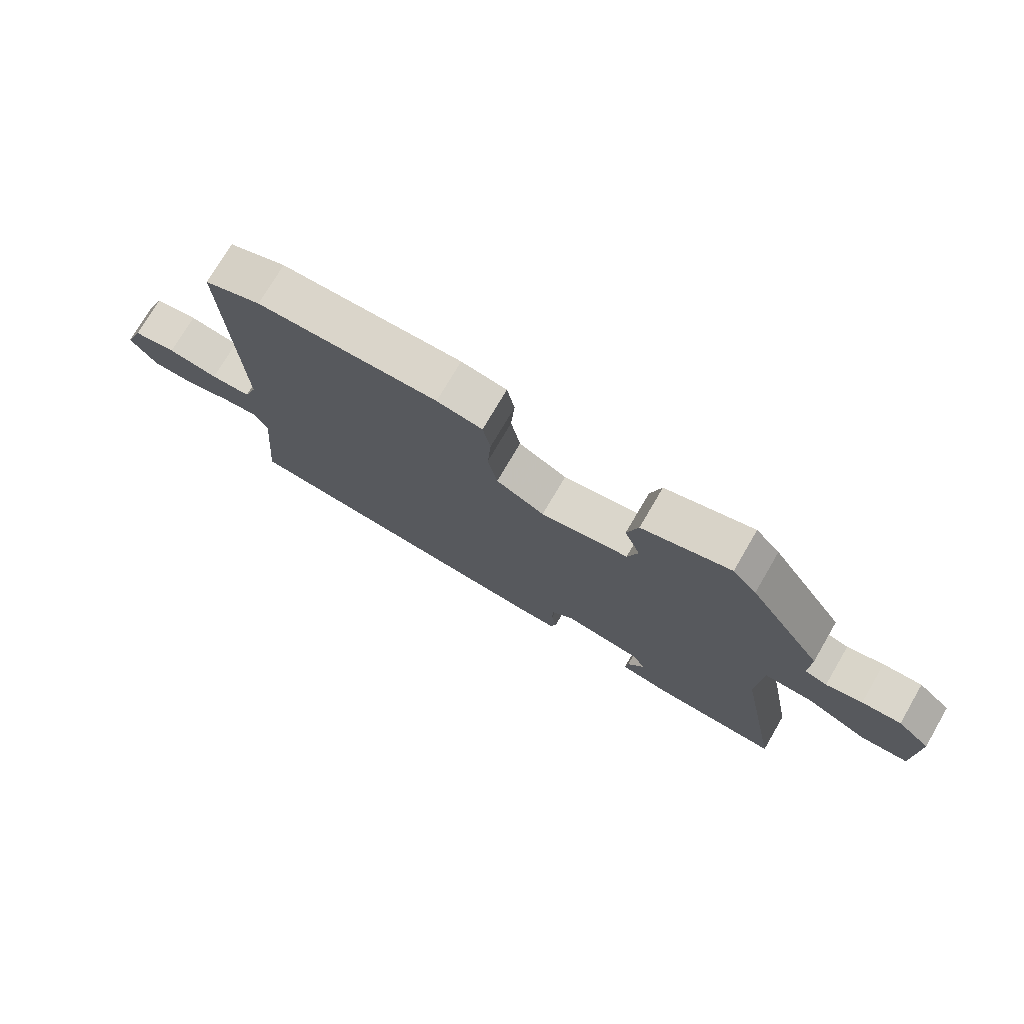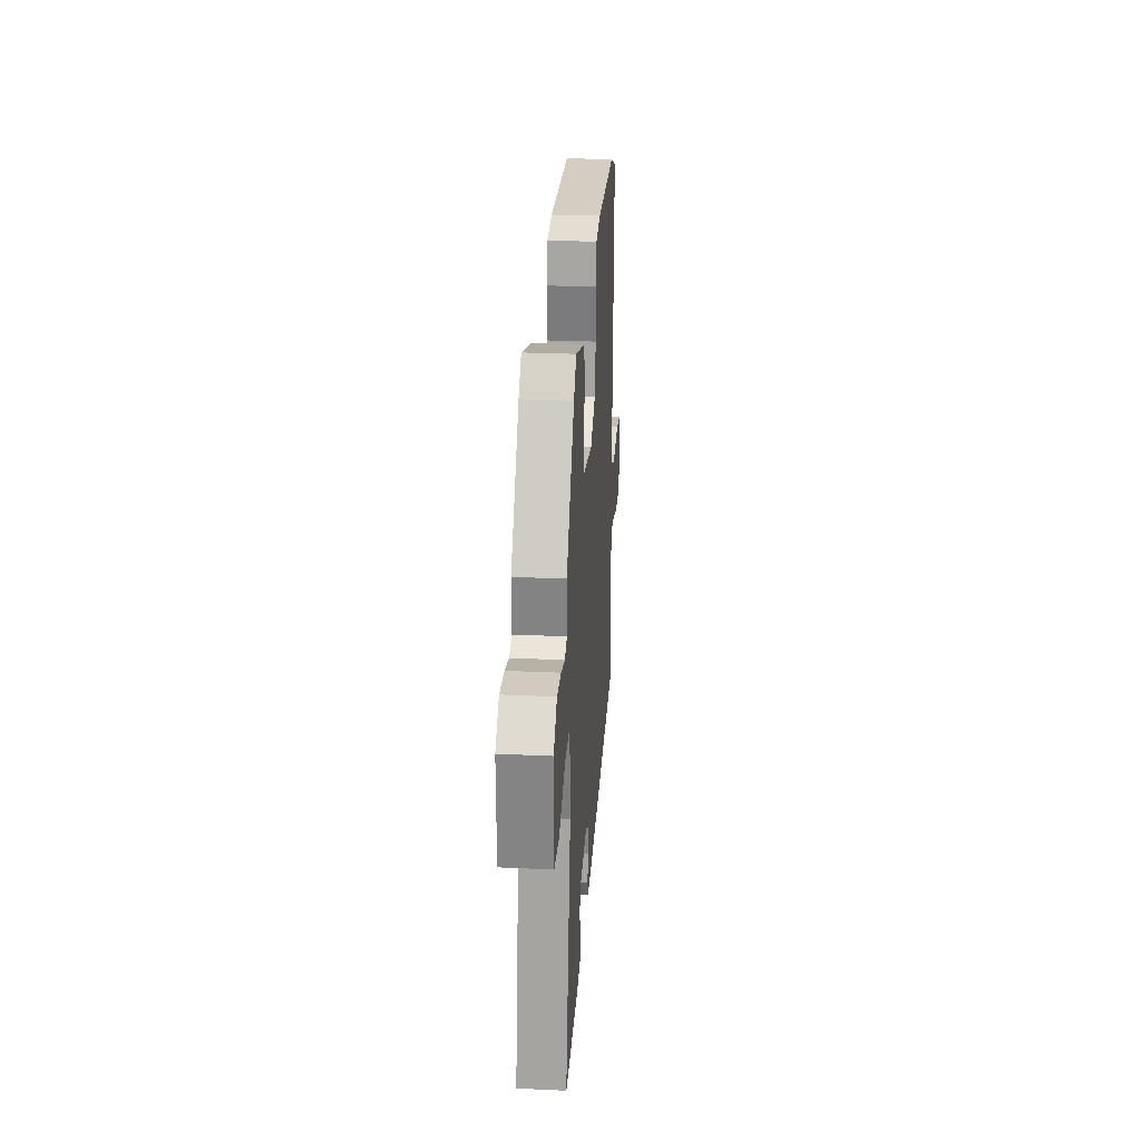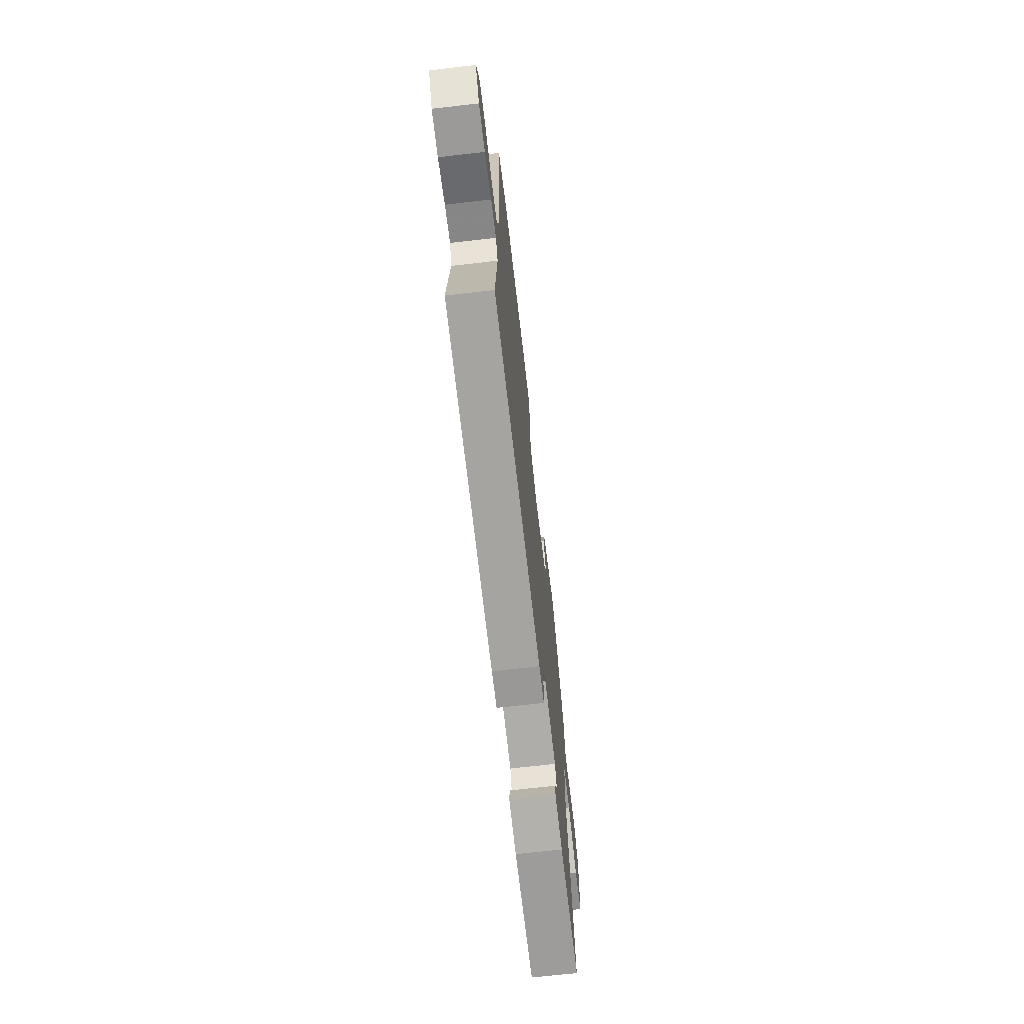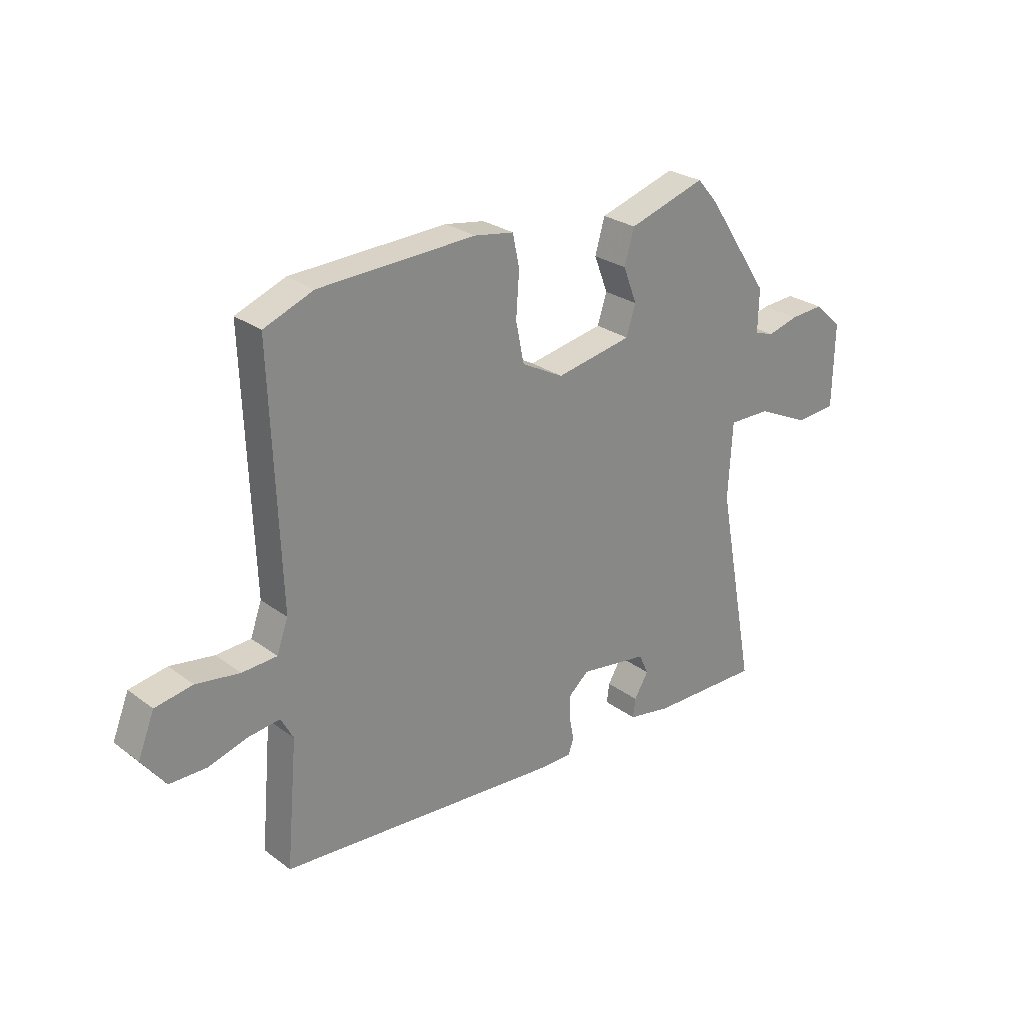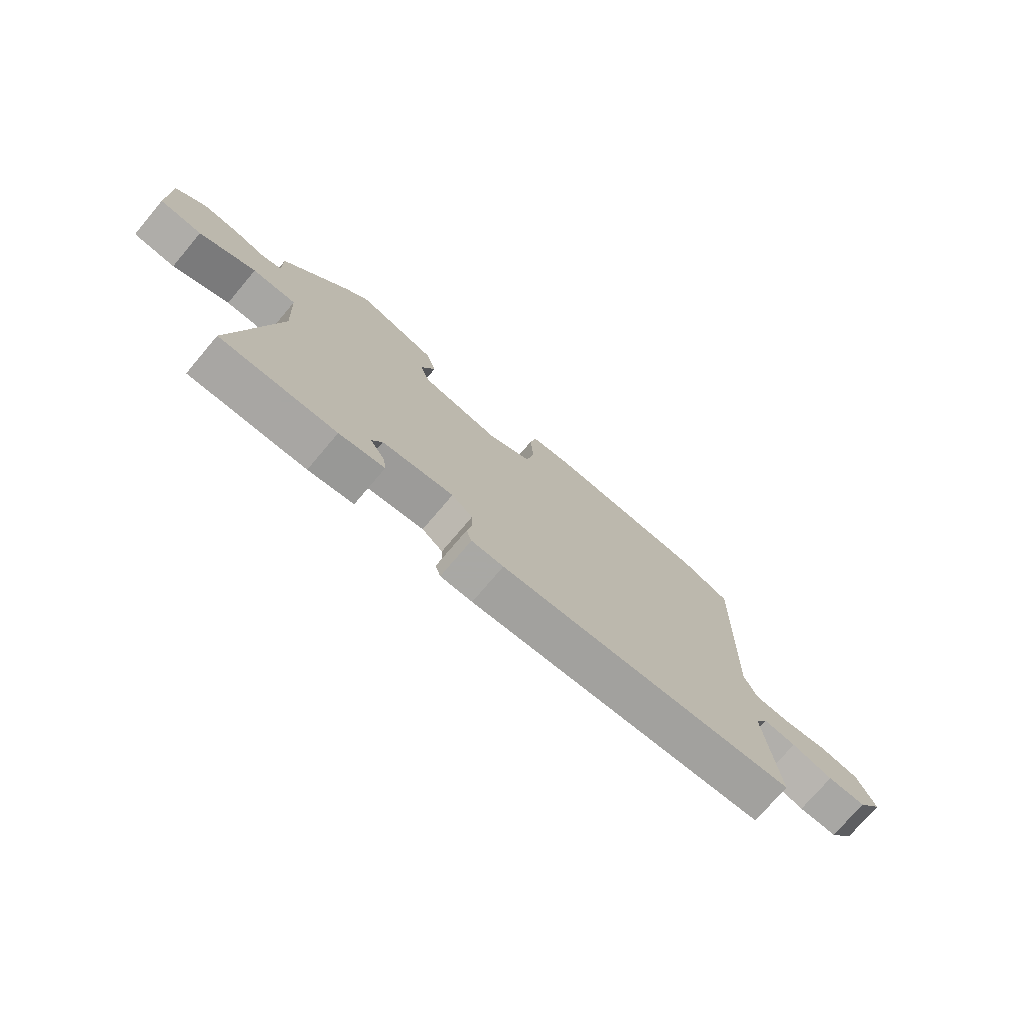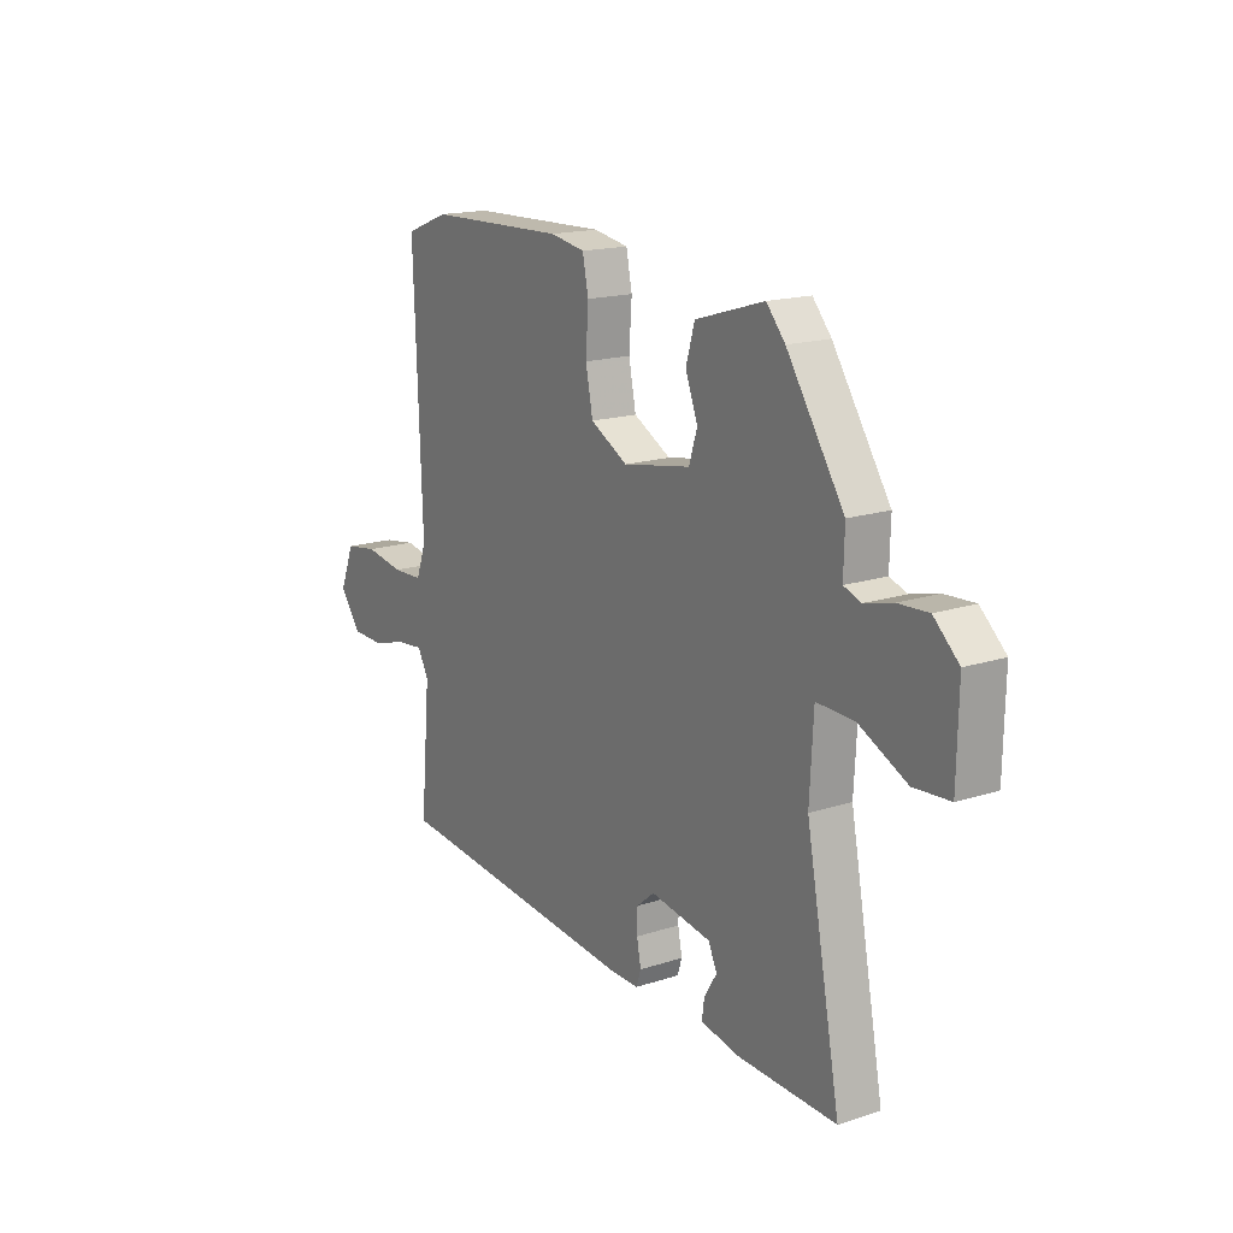
<metadata>
{"format":"obj","ext":"obj","renderer":"f3d","projection":"perspective","resolution":1024,"background":"white","views":[{"elev":74.7,"azim":30.3,"up":"+Z"},{"elev":26.9,"azim":94.1,"up":"+Z"},{"elev":-68.7,"azim":-83.4,"up":"+Z"},{"elev":27.0,"azim":-41.4,"up":"+Z"},{"elev":-75.0,"azim":139.7,"up":"+Z"},{"elev":17.0,"azim":57.0,"up":"+Z"}]}
</metadata>
<code>
v 0.42 0.07 0.476
v 0.545 0.07 0.288
v 0.543 0.07 0.205
v 0.581 0.07 0.192
v 0.642 0.07 0.208
v 0.708 0.07 0.212
v 0.763 0.07 0.162
v 0.76 0.07 -0.002
v 0.681 0.07 -0.008
v 0.576 0.07 0.042
v 0.494 0.07 0.044
v 0.486 0.07 -0.105
v 0.562 0.07 -0.504
v 0.345 0.07 -0.499
v 0.26 0.07 -0.483
v 0.265 0.07 -0.445
v 0.293 0.07 -0.399
v 0.274 0.07 -0.358
v 0.14 0.07 -0.337
v 0.101 0.07 -0.37
v 0.1 0.07 -0.417
v 0.109 0.07 -0.464
v 0.099 0.07 -0.495
v 0.039 0.07 -0.495
v -0.519 0.07 -0.447
v -0.497 0.07 -0.203
v -0.521 0.07 -0.158
v -0.582 0.07 -0.165
v -0.659 0.07 -0.187
v -0.731 0.07 -0.186
v -0.777 0.07 -0.125
v -0.745 0.07 -0.045
v -0.672 0.07 -0.033
v -0.587 0.07 -0.047
v -0.519 0.07 -0.044
v -0.497 0.07 0.017
v -0.514 0.07 0.495
v -0.418 0.07 0.532
v -0.113 0.07 0.542
v -0.036 0.07 0.529
v -0.023 0.07 0.466
v -0.029 0.07 0.38
v -0.013 0.07 0.301
v 0.069 0.07 0.257
v 0.218 0.07 0.284
v 0.236 0.07 0.341
v 0.209 0.07 0.411
v 0.228 0.07 0.477
v 0.379 0.07 0.523
v 0.42 0 0.476
v 0.545 0 0.288
v 0.543 0 0.205
v 0.581 0 0.192
v 0.642 0 0.208
v 0.708 0 0.212
v 0.763 0 0.162
v 0.76 0 -0.002
v 0.681 0 -0.008
v 0.576 0 0.042
v 0.494 0 0.044
v 0.486 0 -0.105
v 0.562 0 -0.504
v 0.345 0 -0.499
v 0.26 0 -0.483
v 0.265 0 -0.445
v 0.293 0 -0.399
v 0.274 0 -0.358
v 0.14 0 -0.337
v 0.101 0 -0.37
v 0.1 0 -0.417
v 0.109 0 -0.464
v 0.099 0 -0.495
v 0.039 0 -0.495
v -0.519 0 -0.447
v -0.497 0 -0.203
v -0.521 0 -0.158
v -0.582 0 -0.165
v -0.659 0 -0.187
v -0.731 0 -0.186
v -0.777 0 -0.125
v -0.745 0 -0.045
v -0.672 0 -0.033
v -0.587 0 -0.047
v -0.519 0 -0.044
v -0.497 0 0.017
v -0.514 0 0.495
v -0.418 0 0.532
v -0.113 0 0.542
v -0.036 0 0.529
v -0.023 0 0.466
v -0.029 0 0.38
v -0.013 0 0.301
v 0.069 0 0.257
v 0.218 0 0.284
v 0.236 0 0.341
v 0.209 0 0.411
v 0.228 0 0.477
v 0.379 0 0.523
f 46 47 48 49
f 45 46 49 1
f 39 40 41 42
f 39 42 43
f 36 37 38 39
f 35 36 39 43
f 31 32 33 34
f 31 34 35
f 28 29 30 31
f 27 28 31 35
f 26 27 35 43
f 21 22 23 24
f 20 21 24 25
f 19 20 25 26
f 14 15 16 17
f 12 13 14 17
f 11 12 17 18
f 7 8 9 10
f 7 10 11
f 4 5 6 7
f 4 7 11
f 3 4 11
f 45 1 2 3
f 44 45 3 11
f 26 43 44
f 19 26 44
f 11 18 19 44
f 98 97 96 95
f 50 98 95 94
f 91 90 89 88
f 92 91 88
f 88 87 86 85
f 92 88 85 84
f 83 82 81 80
f 84 83 80
f 80 79 78 77
f 84 80 77 76
f 92 84 76 75
f 73 72 71 70
f 74 73 70 69
f 75 74 69 68
f 66 65 64 63
f 66 63 62 61
f 67 66 61 60
f 59 58 57 56
f 60 59 56
f 56 55 54 53
f 60 56 53
f 60 53 52
f 52 51 50 94
f 60 52 94 93
f 93 92 75
f 93 75 68
f 93 68 67 60
f 1 50 51 2
f 2 51 52 3
f 3 52 53 4
f 4 53 54 5
f 5 54 55 6
f 6 55 56 7
f 7 56 57 8
f 8 57 58 9
f 9 58 59 10
f 10 59 60 11
f 11 60 61 12
f 12 61 62 13
f 13 62 63 14
f 14 63 64 15
f 15 64 65 16
f 16 65 66 17
f 17 66 67 18
f 18 67 68 19
f 19 68 69 20
f 20 69 70 21
f 21 70 71 22
f 22 71 72 23
f 23 72 73 24
f 24 73 74 25
f 25 74 75 26
f 26 75 76 27
f 27 76 77 28
f 28 77 78 29
f 29 78 79 30
f 30 79 80 31
f 31 80 81 32
f 32 81 82 33
f 33 82 83 34
f 34 83 84 35
f 35 84 85 36
f 36 85 86 37
f 37 86 87 38
f 38 87 88 39
f 39 88 89 40
f 40 89 90 41
f 41 90 91 42
f 42 91 92 43
f 43 92 93 44
f 44 93 94 45
f 45 94 95 46
f 46 95 96 47
f 47 96 97 48
f 48 97 98 49
f 49 98 50 1

</code>
